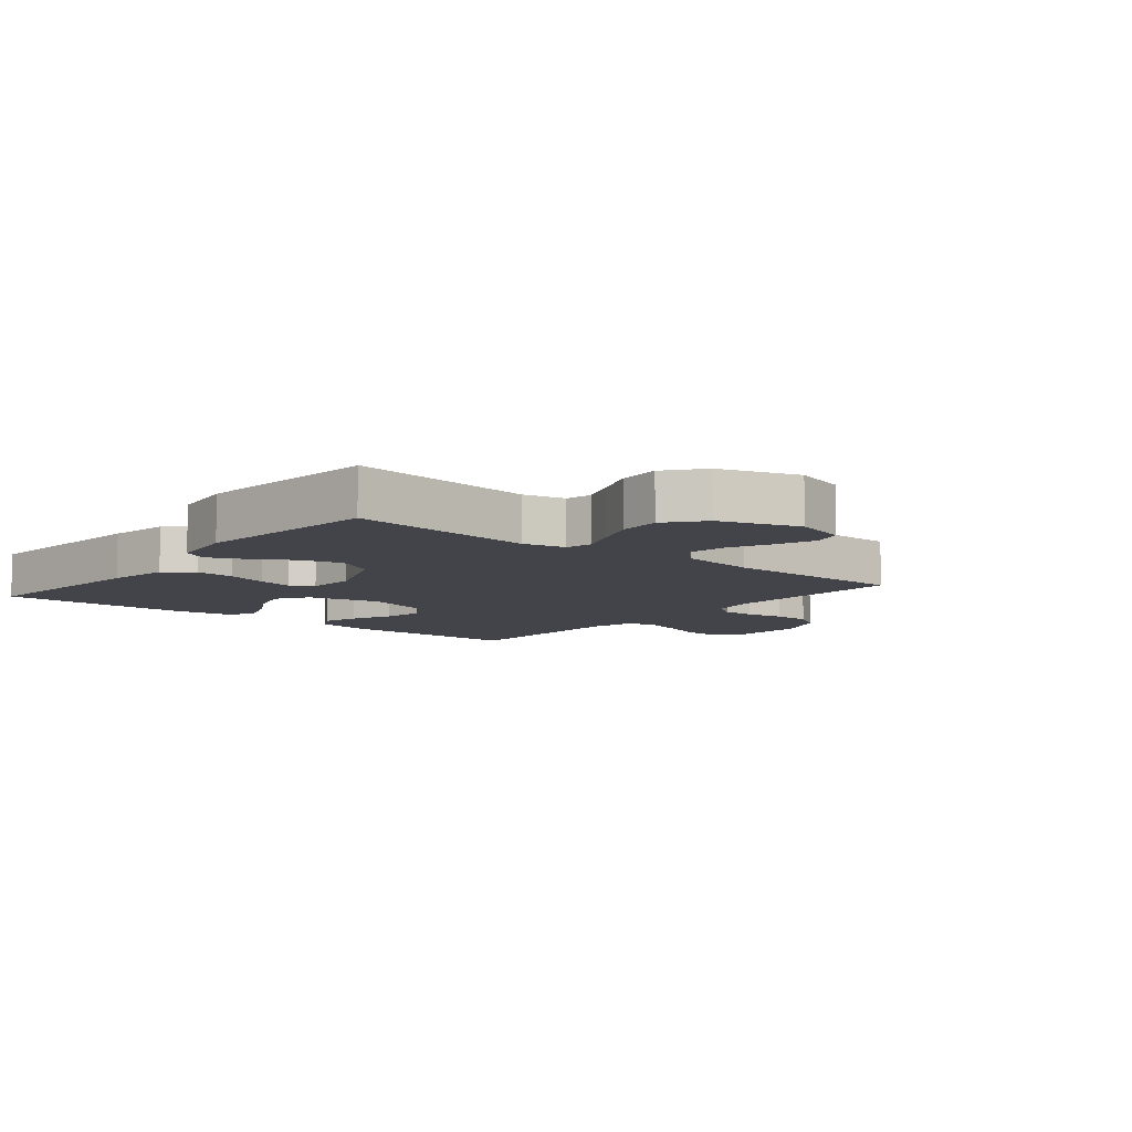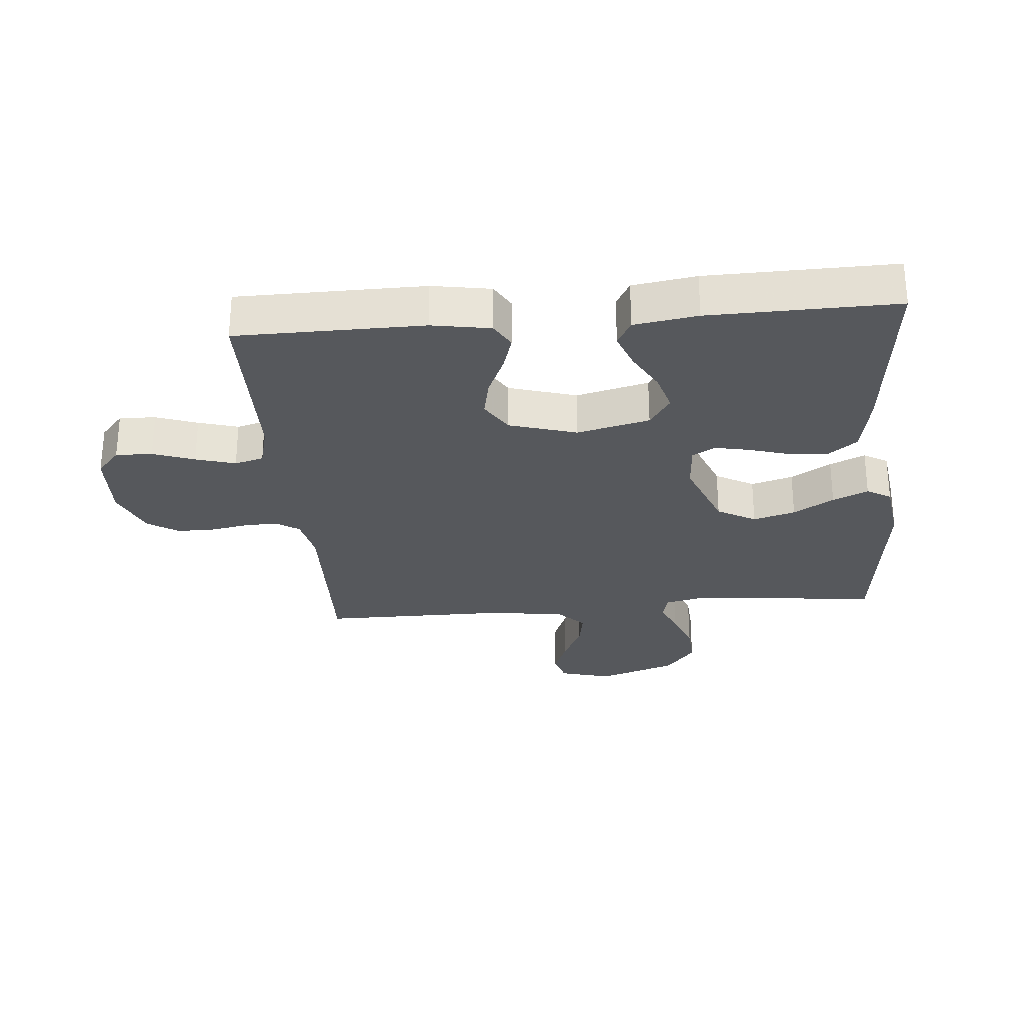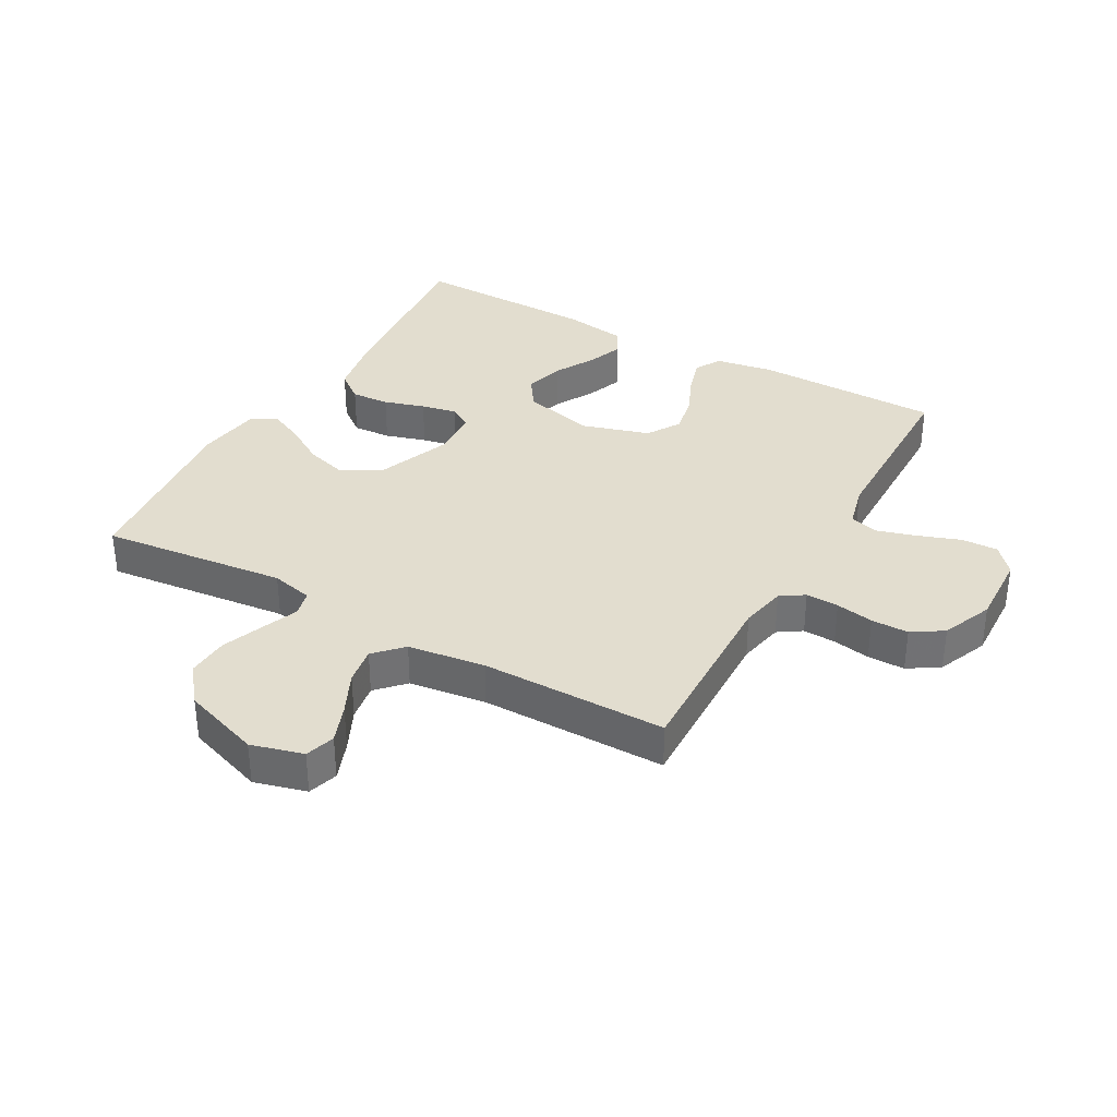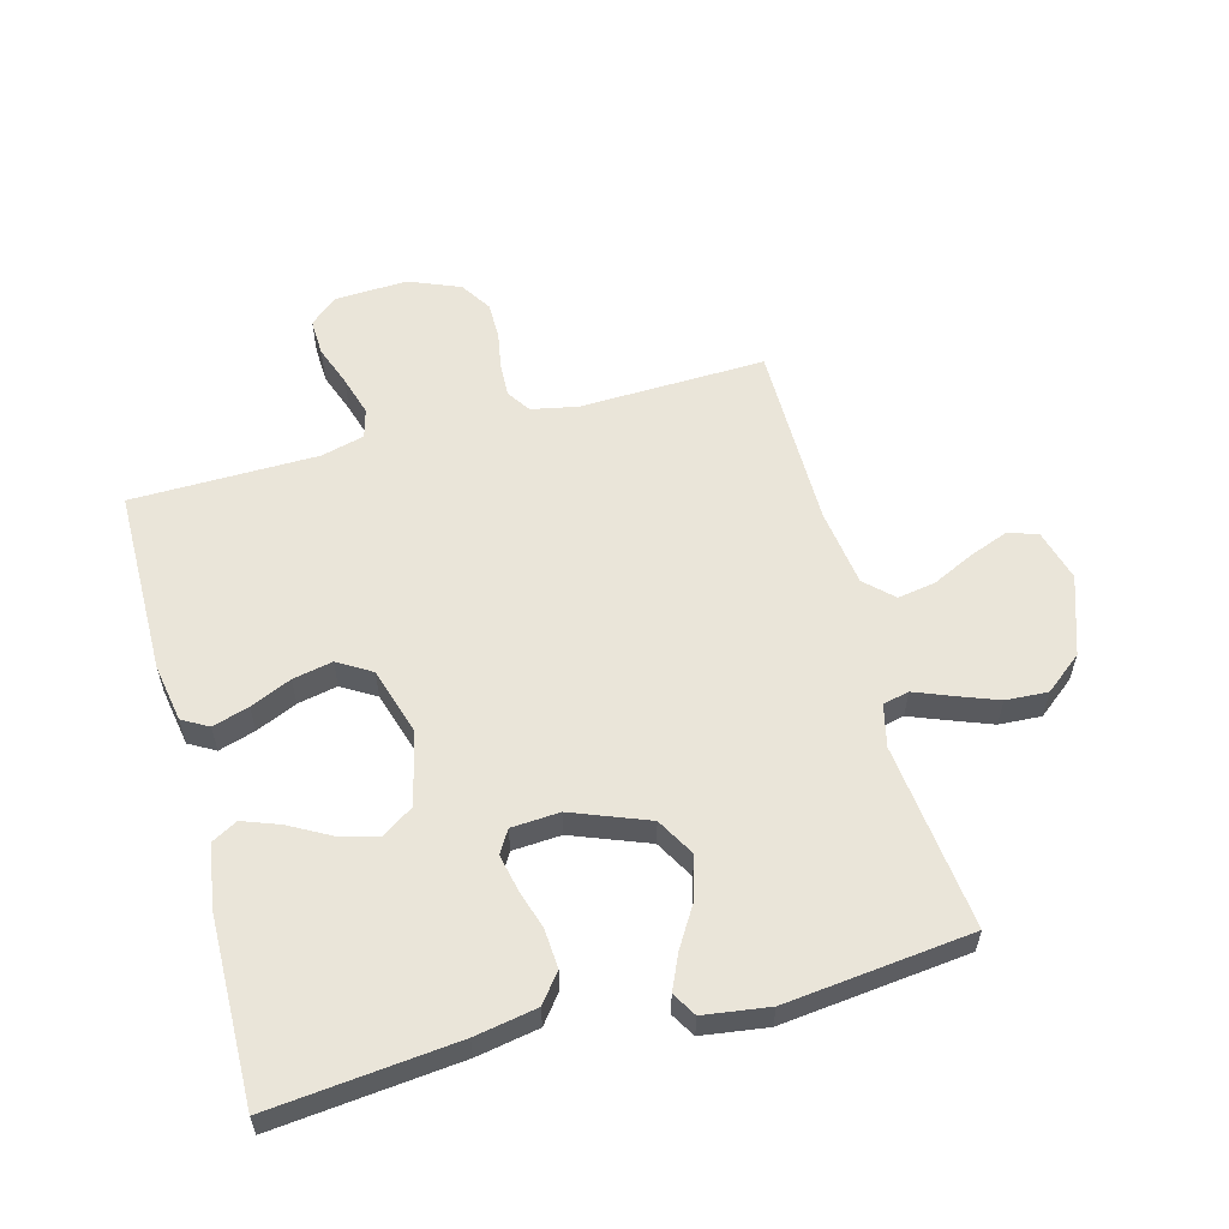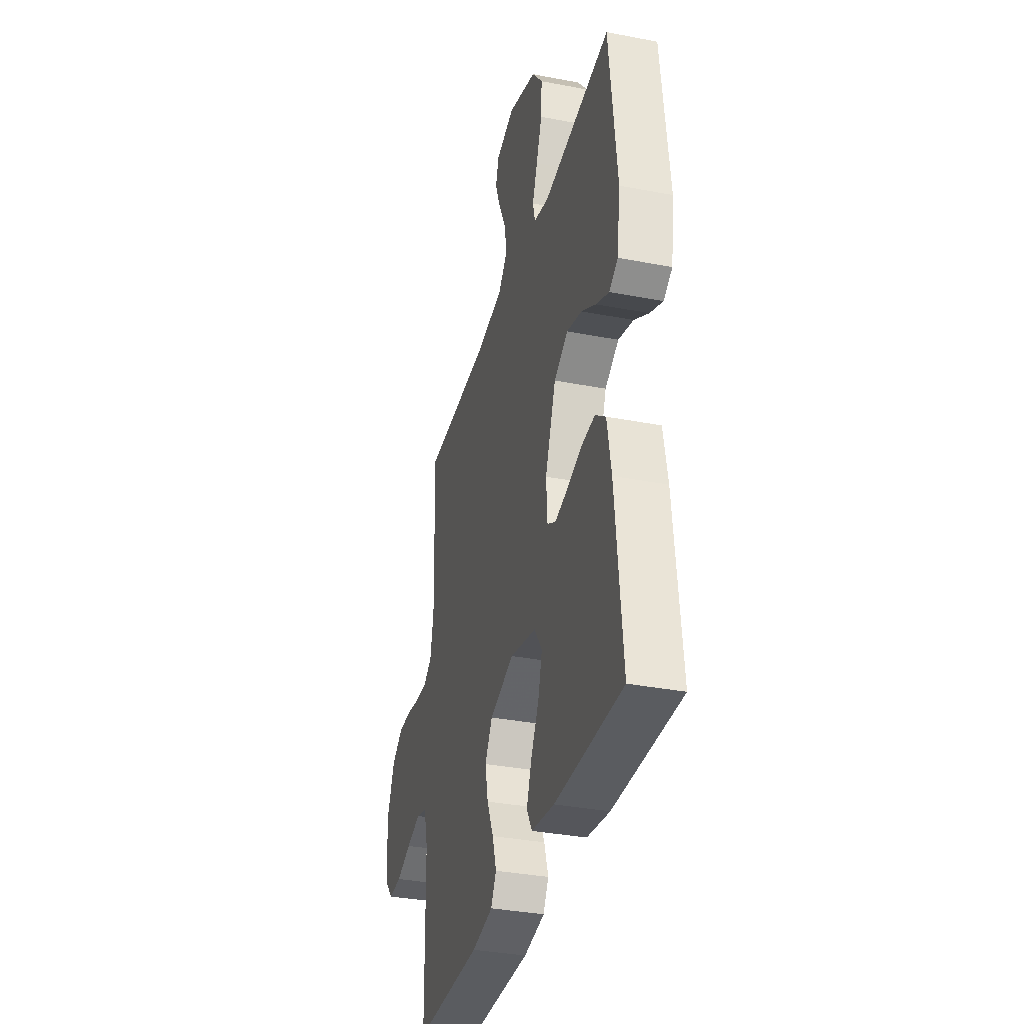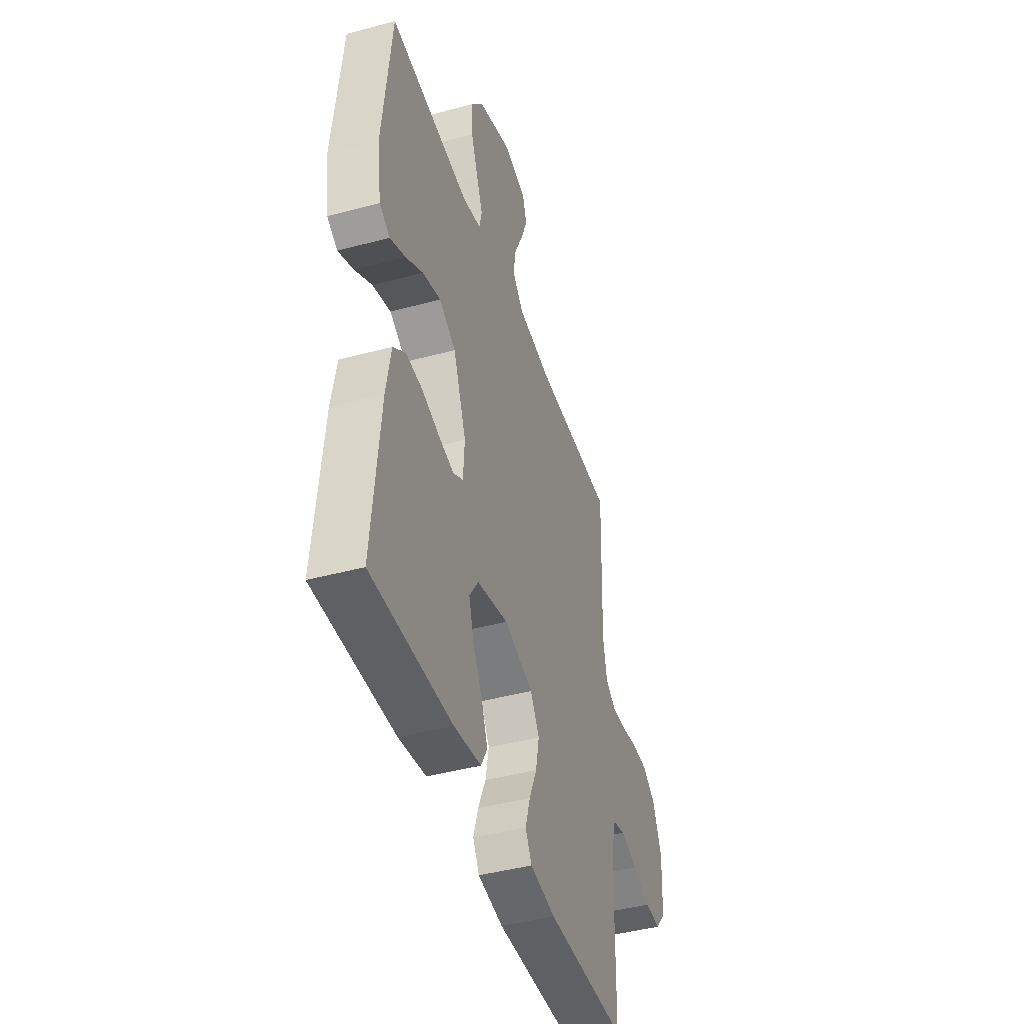
<metadata>
{"format":"obj","ext":"obj","renderer":"f3d","projection":"perspective","resolution":1024,"background":"white","views":[{"elev":-8.4,"azim":-39.6,"up":"+Y"},{"elev":-27.9,"azim":-175.0,"up":"+Y"},{"elev":34.9,"azim":29.3,"up":"+Y"},{"elev":57.9,"azim":-105.2,"up":"+Y"},{"elev":-34.7,"azim":-104.5,"up":"+Z"},{"elev":-43.2,"azim":-72.3,"up":"+Z"}]}
</metadata>
<code>
v -0.5 0.07 0.5
v -0.2 0.07 0.467
v -0.132 0.07 0.483
v -0.122 0.07 0.525
v -0.145 0.07 0.583
v -0.171 0.07 0.651
v -0.175 0.07 0.719
v -0.127 0.07 0.779
v 0 0.07 0.823
v 0.084 0.07 0.8
v 0.099 0.07 0.752
v 0.075 0.07 0.689
v 0.043 0.07 0.622
v 0.033 0.07 0.561
v 0.075 0.07 0.517
v 0.2 0.07 0.5
v 0.5 0.07 0.5
v 0.491 0.07 0.2
v 0.506 0.07 0.126
v 0.544 0.07 0.101
v 0.597 0.07 0.103
v 0.658 0.07 0.114
v 0.718 0.07 0.114
v 0.768 0.07 0.082
v 0.802 0.07 0
v 0.797 0.07 -0.118
v 0.759 0.07 -0.162
v 0.7 0.07 -0.16
v 0.633 0.07 -0.136
v 0.569 0.07 -0.117
v 0.522 0.07 -0.13
v 0.504 0.07 -0.2
v 0.5 0.07 -0.5
v 0.2 0.07 -0.503
v 0.106 0.07 -0.487
v 0.082 0.07 -0.445
v 0.1 0.07 -0.386
v 0.129 0.07 -0.32
v 0.142 0.07 -0.256
v 0.109 0.07 -0.202
v 0 0.07 -0.169
v -0.117 0.07 -0.198
v -0.151 0.07 -0.249
v -0.133 0.07 -0.312
v -0.097 0.07 -0.377
v -0.075 0.07 -0.436
v -0.098 0.07 -0.478
v -0.2 0.07 -0.494
v -0.5 0.07 -0.5
v -0.47 0.07 -0.2
v -0.452 0.07 -0.1
v -0.406 0.07 -0.064
v -0.344 0.07 -0.068
v -0.278 0.07 -0.088
v -0.221 0.07 -0.1
v -0.184 0.07 -0.078
v -0.179 0.07 0
v -0.227 0.07 0.123
v -0.289 0.07 0.158
v -0.357 0.07 0.138
v -0.422 0.07 0.098
v -0.479 0.07 0.072
v -0.518 0.07 0.095
v -0.533 0.07 0.2
v -0.5 0 0.5
v -0.2 0 0.467
v -0.132 0 0.483
v -0.122 0 0.525
v -0.145 0 0.583
v -0.171 0 0.651
v -0.175 0 0.719
v -0.127 0 0.779
v 0 0 0.823
v 0.084 0 0.8
v 0.099 0 0.752
v 0.075 0 0.689
v 0.043 0 0.622
v 0.033 0 0.561
v 0.075 0 0.517
v 0.2 0 0.5
v 0.5 0 0.5
v 0.491 0 0.2
v 0.506 0 0.126
v 0.544 0 0.101
v 0.597 0 0.103
v 0.658 0 0.114
v 0.718 0 0.114
v 0.768 0 0.082
v 0.802 0 0
v 0.797 0 -0.118
v 0.759 0 -0.162
v 0.7 0 -0.16
v 0.633 0 -0.136
v 0.569 0 -0.117
v 0.522 0 -0.13
v 0.504 0 -0.2
v 0.5 0 -0.5
v 0.2 0 -0.503
v 0.106 0 -0.487
v 0.082 0 -0.445
v 0.1 0 -0.386
v 0.129 0 -0.32
v 0.142 0 -0.256
v 0.109 0 -0.202
v 0 0 -0.169
v -0.117 0 -0.198
v -0.151 0 -0.249
v -0.133 0 -0.312
v -0.097 0 -0.377
v -0.075 0 -0.436
v -0.098 0 -0.478
v -0.2 0 -0.494
v -0.5 0 -0.5
v -0.47 0 -0.2
v -0.452 0 -0.1
v -0.406 0 -0.064
v -0.344 0 -0.068
v -0.278 0 -0.088
v -0.221 0 -0.1
v -0.184 0 -0.078
v -0.179 0 0
v -0.227 0 0.123
v -0.289 0 0.158
v -0.357 0 0.138
v -0.422 0 0.098
v -0.479 0 0.072
v -0.518 0 0.095
v -0.533 0 0.2
f 63 64 1 2
f 60 61 62 63
f 59 60 63 2
f 58 59 2 3
f 57 58 3
f 56 57 3 4
f 51 52 53 54
f 51 54 55
f 50 51 55
f 49 50 55
f 48 49 55 56
f 44 45 46 47
f 43 44 47 48
f 35 36 37 38
f 35 38 39
f 32 33 34 35
f 31 32 35 39
f 26 27 28 29
f 26 29 30
f 25 26 30
f 24 25 30 31
f 21 22 23 24
f 20 21 24 31
f 16 17 18
f 15 16 18 19
f 10 11 12 13
f 8 9 10 13
f 8 13 14
f 7 8 14
f 4 5 6 7
f 4 7 14 15
f 43 48 56 4
f 42 43 4 15
f 41 42 15 19
f 40 41 19 20
f 20 31 39 40
f 66 65 128 127
f 127 126 125 124
f 66 127 124 123
f 67 66 123 122
f 67 122 121
f 68 67 121 120
f 118 117 116 115
f 119 118 115
f 119 115 114
f 119 114 113
f 120 119 113 112
f 111 110 109 108
f 112 111 108 107
f 102 101 100 99
f 103 102 99
f 99 98 97 96
f 103 99 96 95
f 93 92 91 90
f 94 93 90
f 94 90 89
f 95 94 89 88
f 88 87 86 85
f 95 88 85 84
f 82 81 80
f 83 82 80 79
f 77 76 75 74
f 77 74 73 72
f 78 77 72
f 78 72 71
f 71 70 69 68
f 79 78 71 68
f 68 120 112 107
f 79 68 107 106
f 83 79 106 105
f 84 83 105 104
f 104 103 95 84
f 1 65 66 2
f 2 66 67 3
f 3 67 68 4
f 4 68 69 5
f 5 69 70 6
f 6 70 71 7
f 7 71 72 8
f 8 72 73 9
f 9 73 74 10
f 10 74 75 11
f 11 75 76 12
f 12 76 77 13
f 13 77 78 14
f 14 78 79 15
f 15 79 80 16
f 16 80 81 17
f 17 81 82 18
f 18 82 83 19
f 19 83 84 20
f 20 84 85 21
f 21 85 86 22
f 22 86 87 23
f 23 87 88 24
f 24 88 89 25
f 25 89 90 26
f 26 90 91 27
f 27 91 92 28
f 28 92 93 29
f 29 93 94 30
f 30 94 95 31
f 31 95 96 32
f 32 96 97 33
f 33 97 98 34
f 34 98 99 35
f 35 99 100 36
f 36 100 101 37
f 37 101 102 38
f 38 102 103 39
f 39 103 104 40
f 40 104 105 41
f 41 105 106 42
f 42 106 107 43
f 43 107 108 44
f 44 108 109 45
f 45 109 110 46
f 46 110 111 47
f 47 111 112 48
f 48 112 113 49
f 49 113 114 50
f 50 114 115 51
f 51 115 116 52
f 52 116 117 53
f 53 117 118 54
f 54 118 119 55
f 55 119 120 56
f 56 120 121 57
f 57 121 122 58
f 58 122 123 59
f 59 123 124 60
f 60 124 125 61
f 61 125 126 62
f 62 126 127 63
f 63 127 128 64
f 64 128 65 1

</code>
